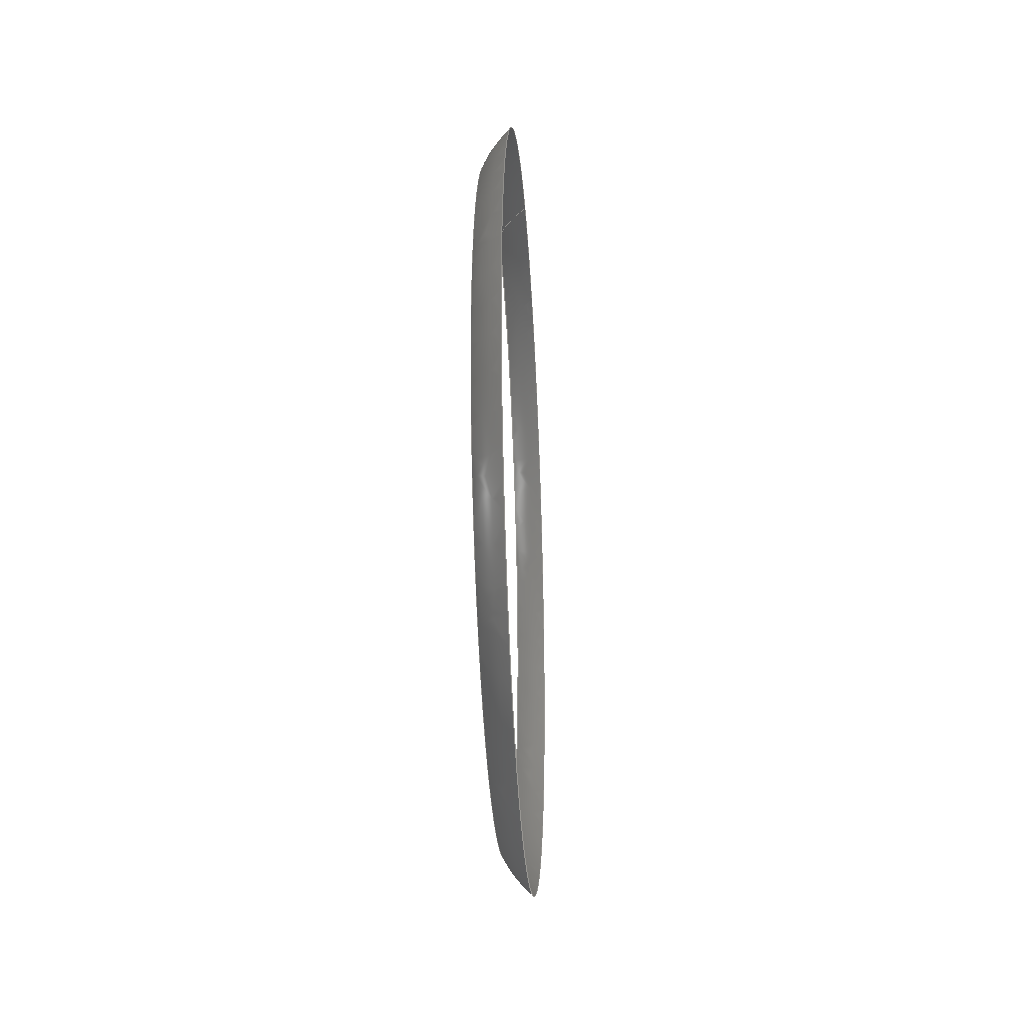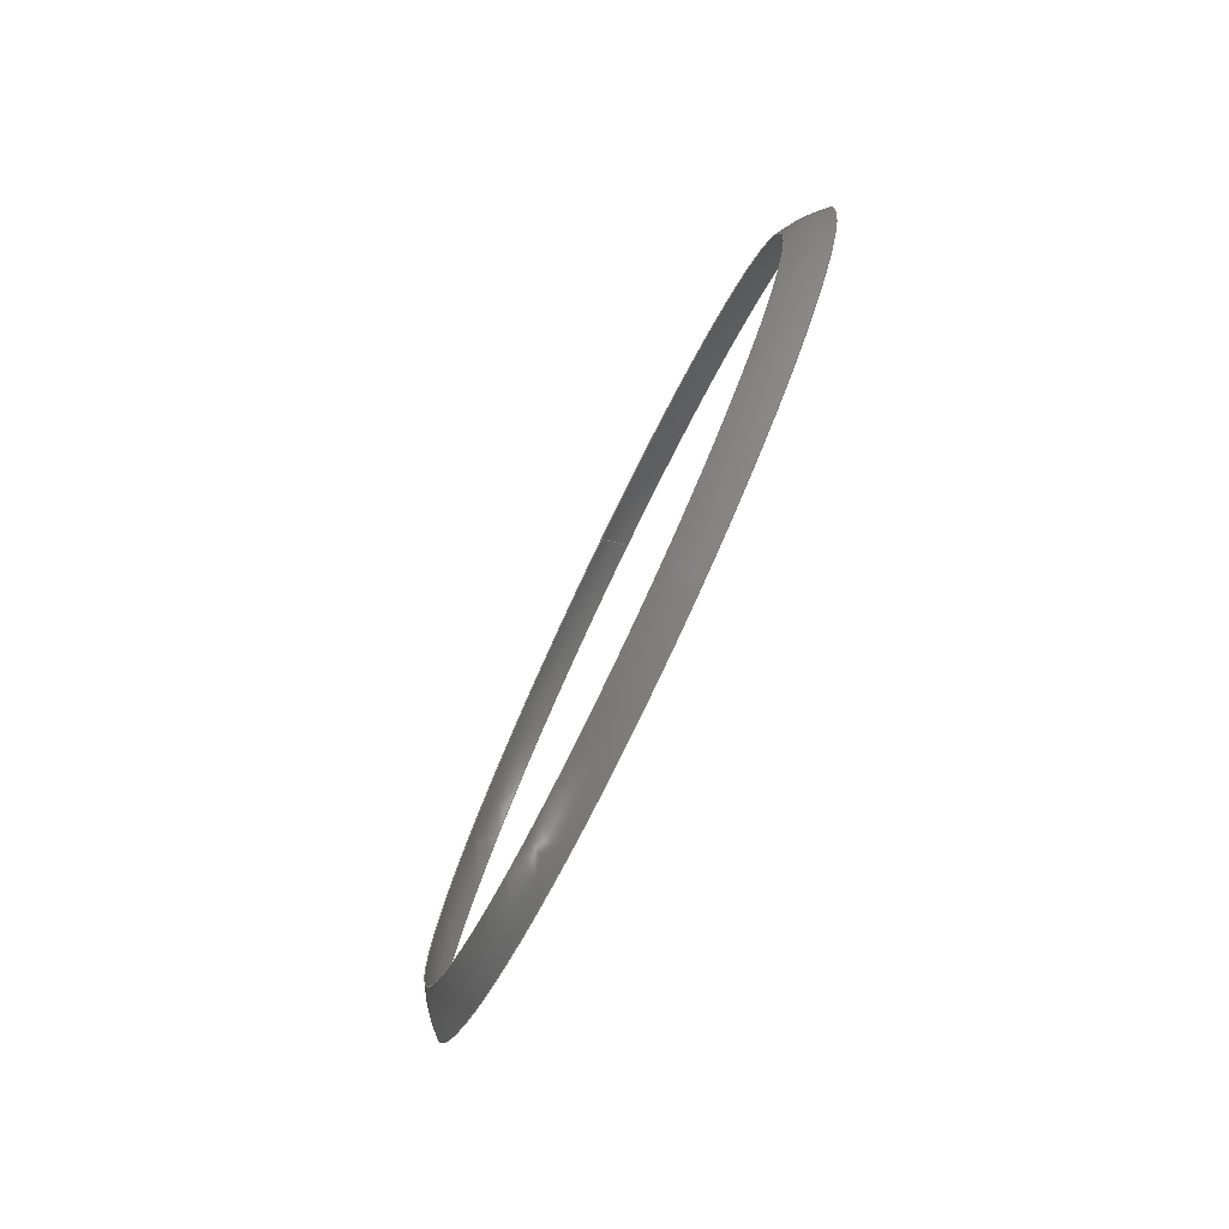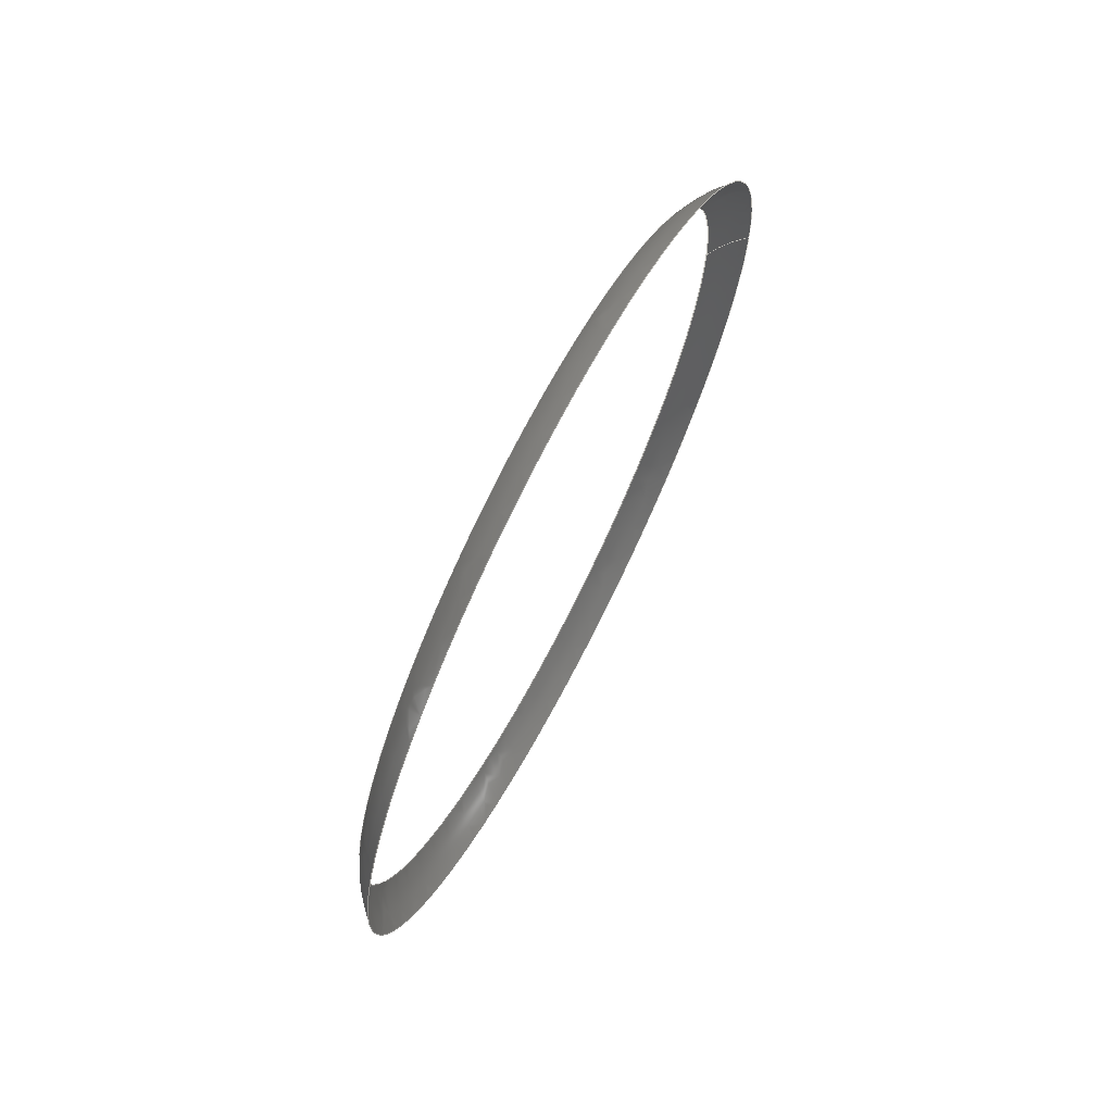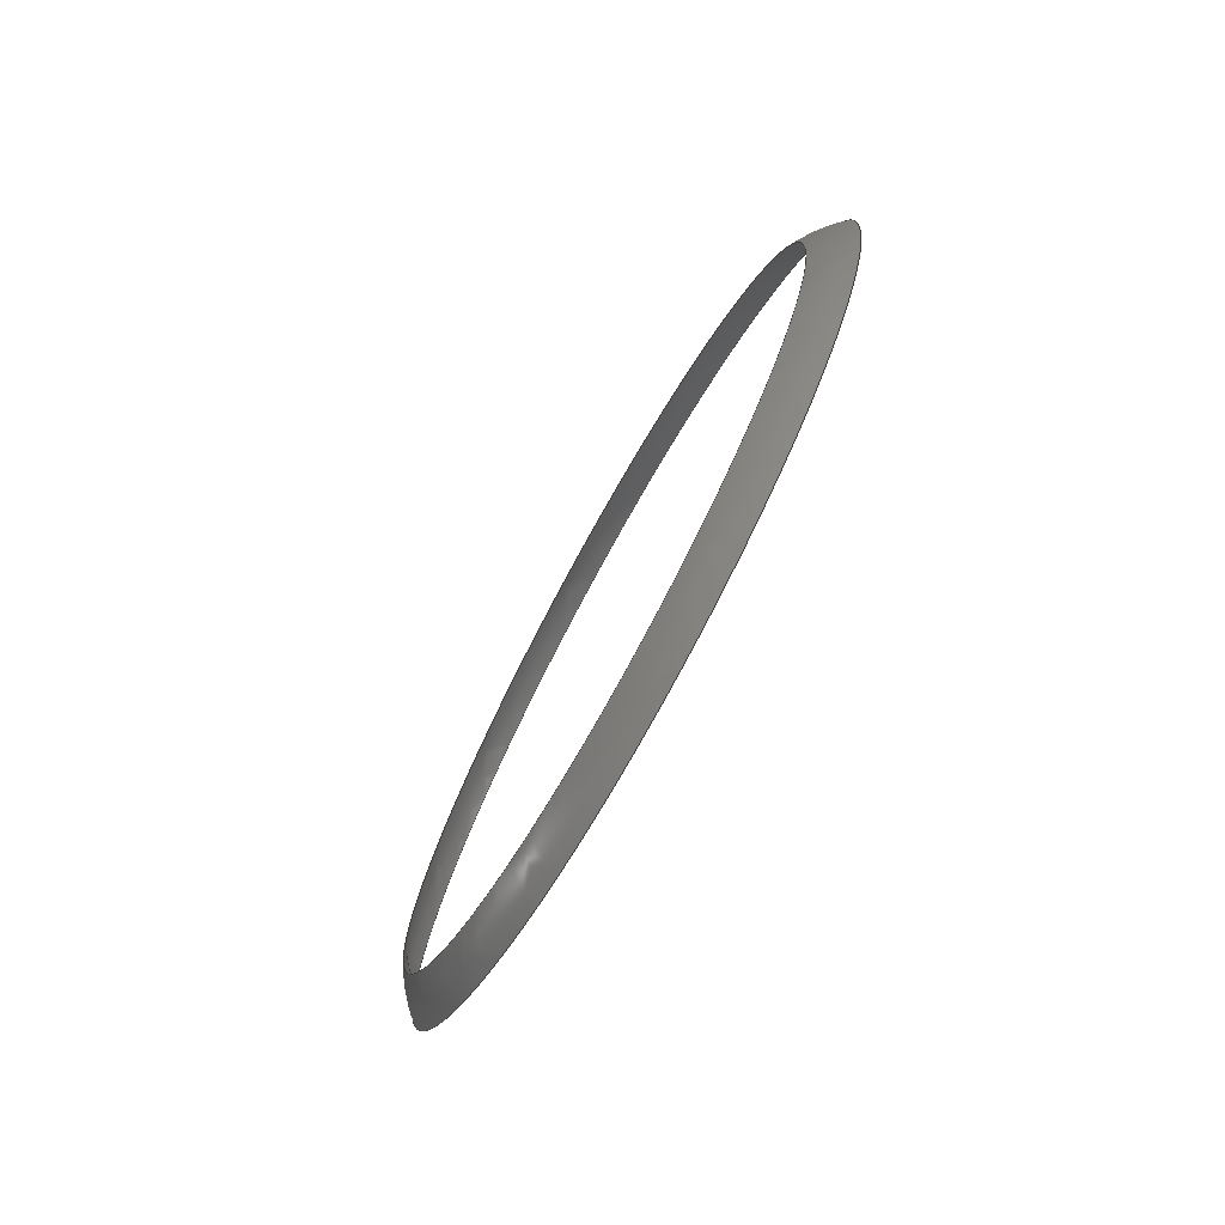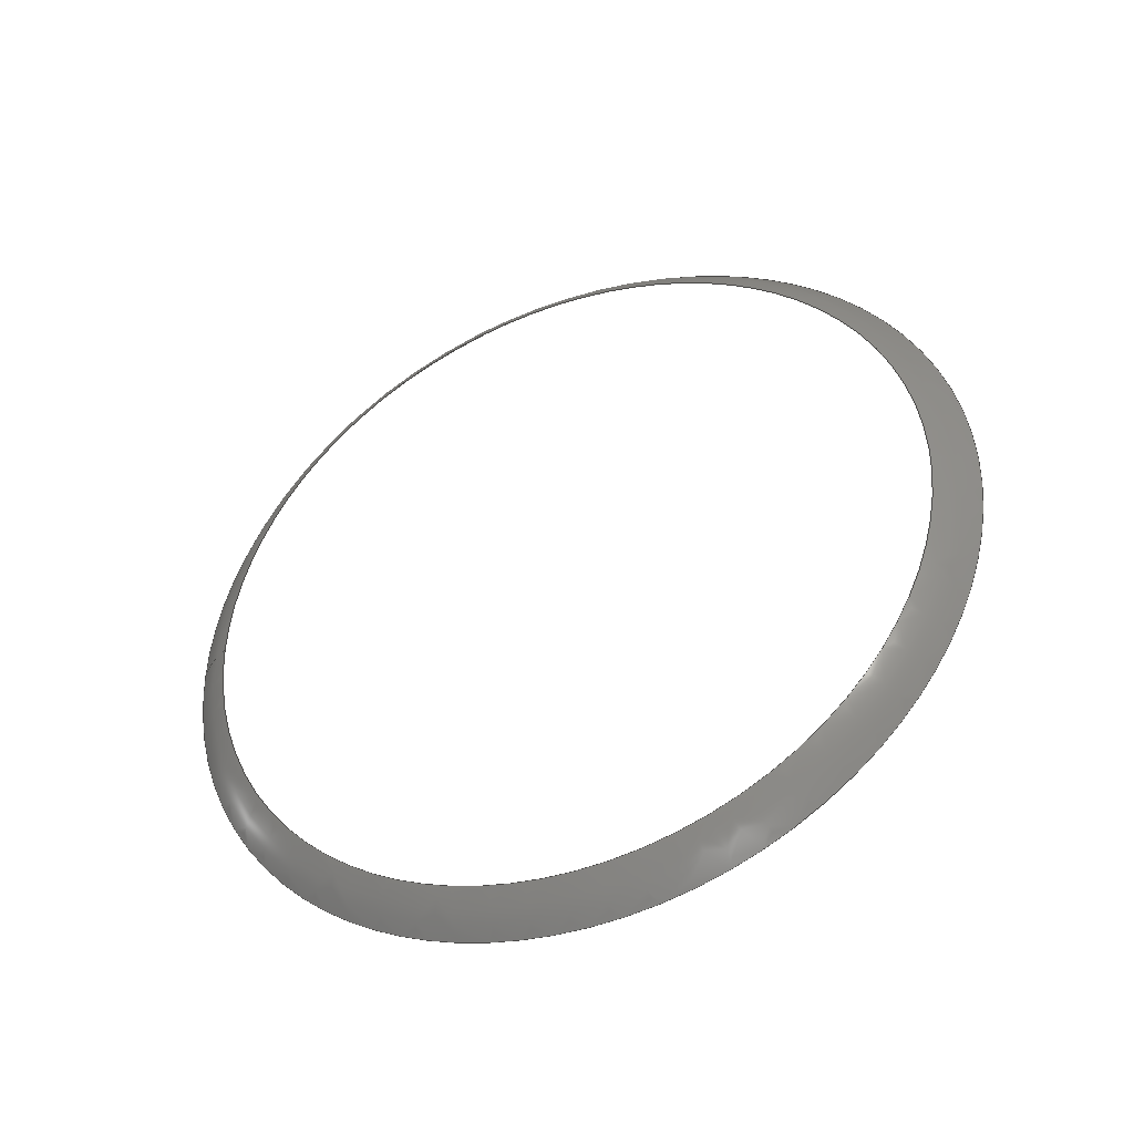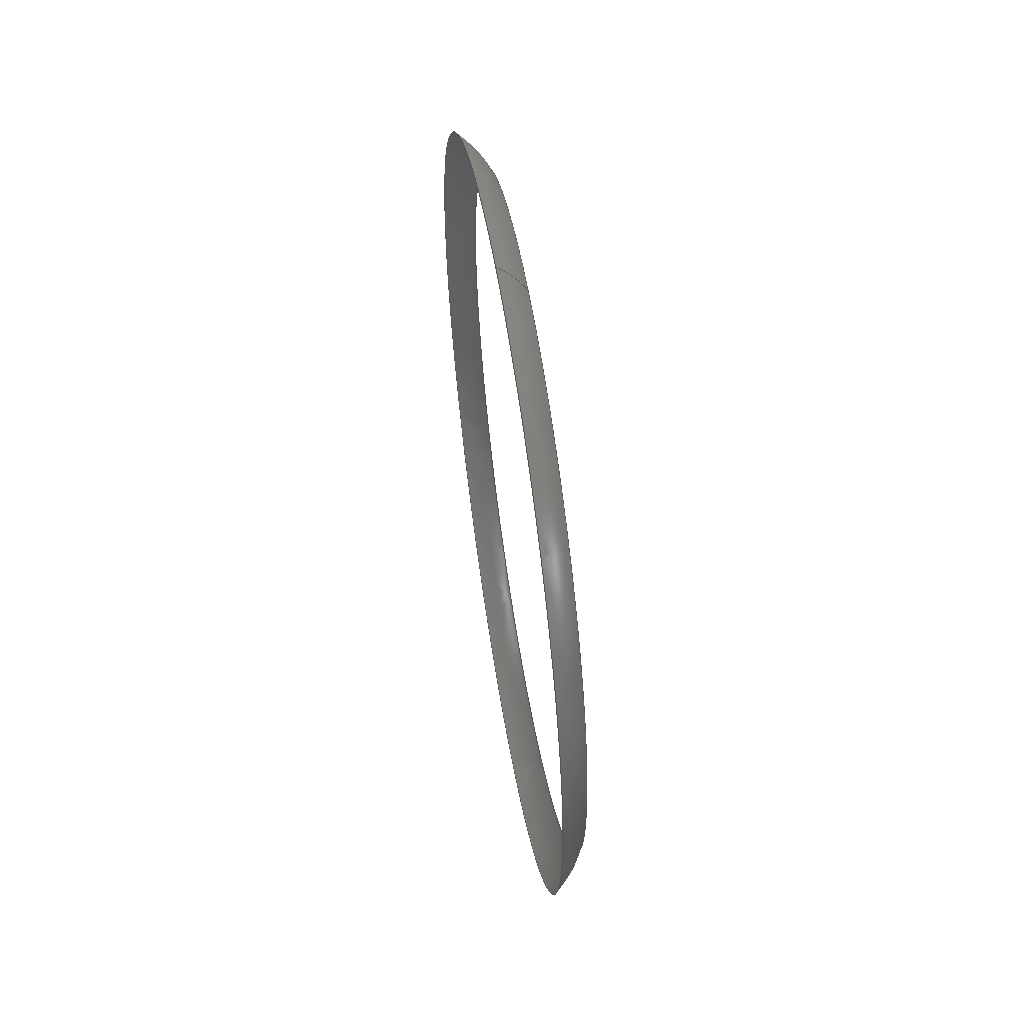
<metadata>
{"format":"iges","ext":"igs","renderer":"f3d","projection":"perspective","resolution":1024,"background":"white","views":[{"elev":-29.1,"azim":3.5,"up":"+Y"},{"elev":-78.7,"azim":-25.6,"up":"+Y"},{"elev":70.2,"azim":27.4,"up":"+Z"},{"elev":-75.5,"azim":-29.1,"up":"+Z"},{"elev":-41.9,"azim":-67.7,"up":"+Z"},{"elev":56.4,"azim":171.0,"up":"+Y"}]}
</metadata>
<code>

IGES obtained from Nurbs toolbox.
See <http://octave.sourceforge.net/nurbs/>.

1H,,1H;,13HNurbs toolbox,14Hv6_opt_176igs,12HOctave Nurbs,8Hnrb2iges,
32,75,6,75,15,17HNurbs from Octave,1,6,1HM,1000,1,10H20200.27,
1e-06,1e+04,12HJacopo Corno,19HGSCE - TU Darmstadt,3,0;
     128       1       0       0       0       0       0       0       0
     128       0       0      50       0                               0
128,8,7,2,7,0,0,0,0,0,0,0,0,0.25,             1
0.25,0.5,0.5,0.75,0.75,1,1,        1
1,0,0,0,0,0,0,        1
0,0,1,1,1,1,1,        1
1,1,1,1,0.7071,1,0.7071,        1
1,0.7071,1,0.7071,1,1,0.7071,        1
1,0.7071,1,0.7071,1,0.7071,1,        1
1,0.7071,1,0.7071,1,0.7071,1,        1
0.7071,1,1,0.7071,1,0.7071,1,        1
0.7071,1,0.7071,1,1,0.7071,1,        1
0.7071,1,0.7071,1,0.7071,1,1,        1
0.7071,1,0.7071,1,0.7071,1,0.7071,        1
1,1,0.7071,1,0.7071,1,0.7071,        1
1,0.7071,1,1,0.7071,1,0.7071,        1
1,0.7071,1,0.7071,1,0.2256,0.05339,        1
-0,0.2256,0.05339,0.05339,0.2256,0,0.05339,       1
0.2256,-0.05339,0.05339,0.2256,-0.05339,0,               1
0.2256,-0.05339,-0.05339,0.2256,-0,-0.05339,             1
0.2256,0.05339,-0.05339,0.2256,0.05339,-0,               1
0.226,0.05419,-0,0.226,0.05419,0.05419,0.226,       1
0,0.05419,0.226,-0.05419,0.05419,0.226,                1
-0.05419,0,0.226,-0.05419,-0.05419,0.226,              1
-0,-0.05419,0.226,0.05419,-0.05419,0.226,              1
0.05419,-0,0.2264,0.055,-0,0.2264,               1
0.055,0.055,0.2264,0,0.055,0.2264,-0.055,       1
0.055,0.2264,-0.055,0,0.2264,-0.055,               1
-0.055,0.2264,-0,-0.055,0.2264,0.055,              1
-0.055,0.2264,0.055,-0,0.227,0.05581,               1
-0,0.227,0.05581,0.05581,0.227,0,0.05581,       1
0.227,-0.05581,0.05581,0.227,-0.05581,0,               1
0.227,-0.05581,-0.05581,0.227,-0,-0.05581,             1
0.227,0.05581,-0.05581,0.227,0.05581,-0,               1
0.2276,0.05663,-0,0.2276,0.05663,0.05663,0.2276,       1
0,0.05663,0.2276,-0.05663,0.05663,0.2276,                1
-0.05663,0,0.2276,-0.05663,-0.05663,0.2276,              1
-0,-0.05663,0.2276,0.05663,-0.05663,0.2276,              1
0.05663,-0,0.2283,0.05743,-0,0.2283,               1
0.05743,0.05743,0.2283,0,0.05743,0.2283,-0.05743,       1
0.05743,0.2283,-0.05743,0,0.2283,-0.05743,               1
-0.05743,0.2283,-0,-0.05743,0.2283,0.05743,              1
-0.05743,0.2283,0.05743,-0,0.2291,0.05823,               1
-0,0.2291,0.05823,0.05823,0.2291,0,0.05823,       1
0.2291,-0.05823,0.05823,0.2291,-0.05823,0,               1
0.2291,-0.05823,-0.05823,0.2291,-0,-0.05823,             1
0.2291,0.05823,-0.05823,0.2291,0.05823,-0,               1
0.23,0.05902,-0,0.23,0.05902,0.05902,0.23,       1
0,0.05902,0.23,-0.05902,0.05902,0.23,                1
-0.05902,0,0.23,-0.05902,-0.05902,0.23,              1
-0,-0.05902,0.23,0.05902,-0.05902,0.23,              1
0.05902,-0,0,1,0,1,0,0;            1
      4S      3G      2D     50P
</code>
